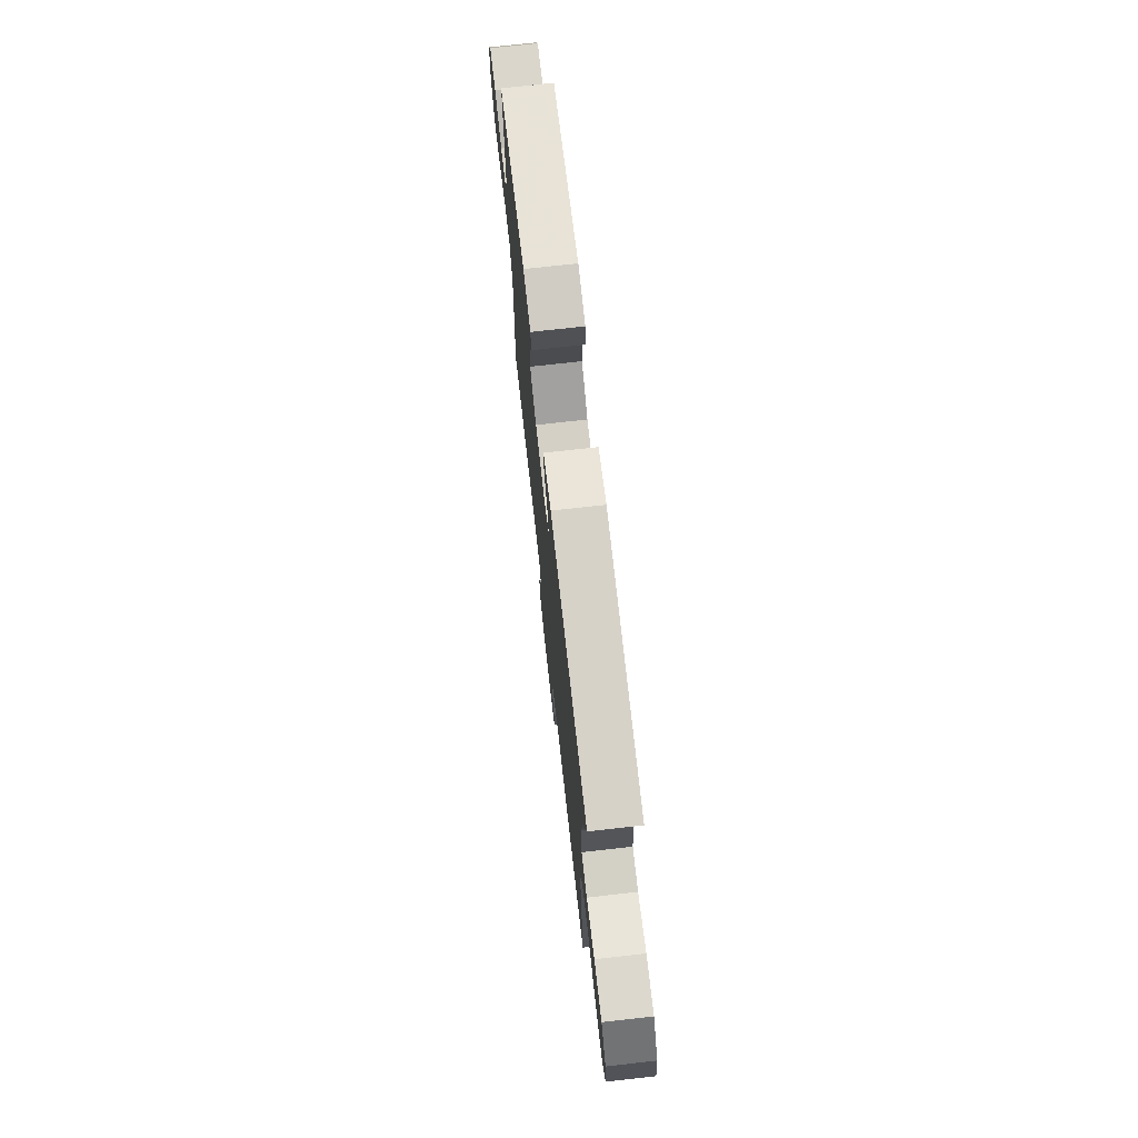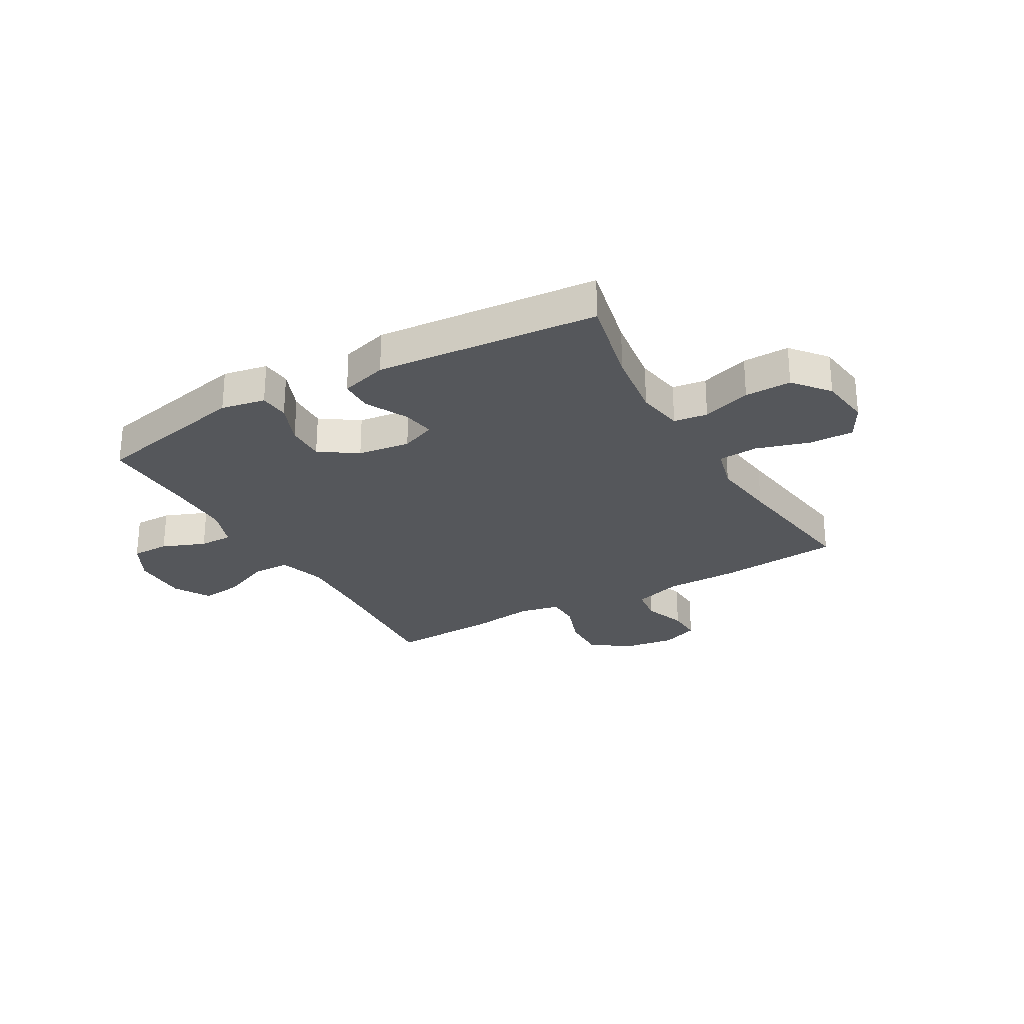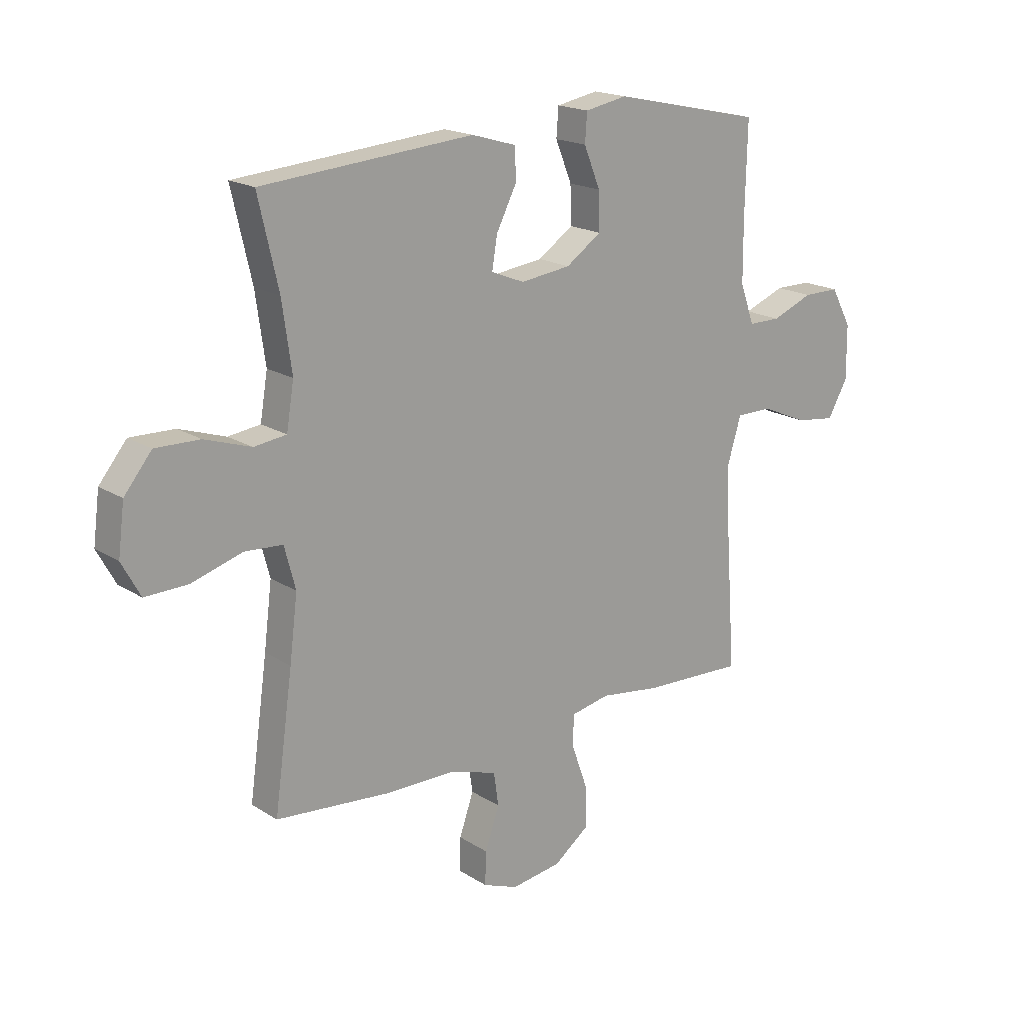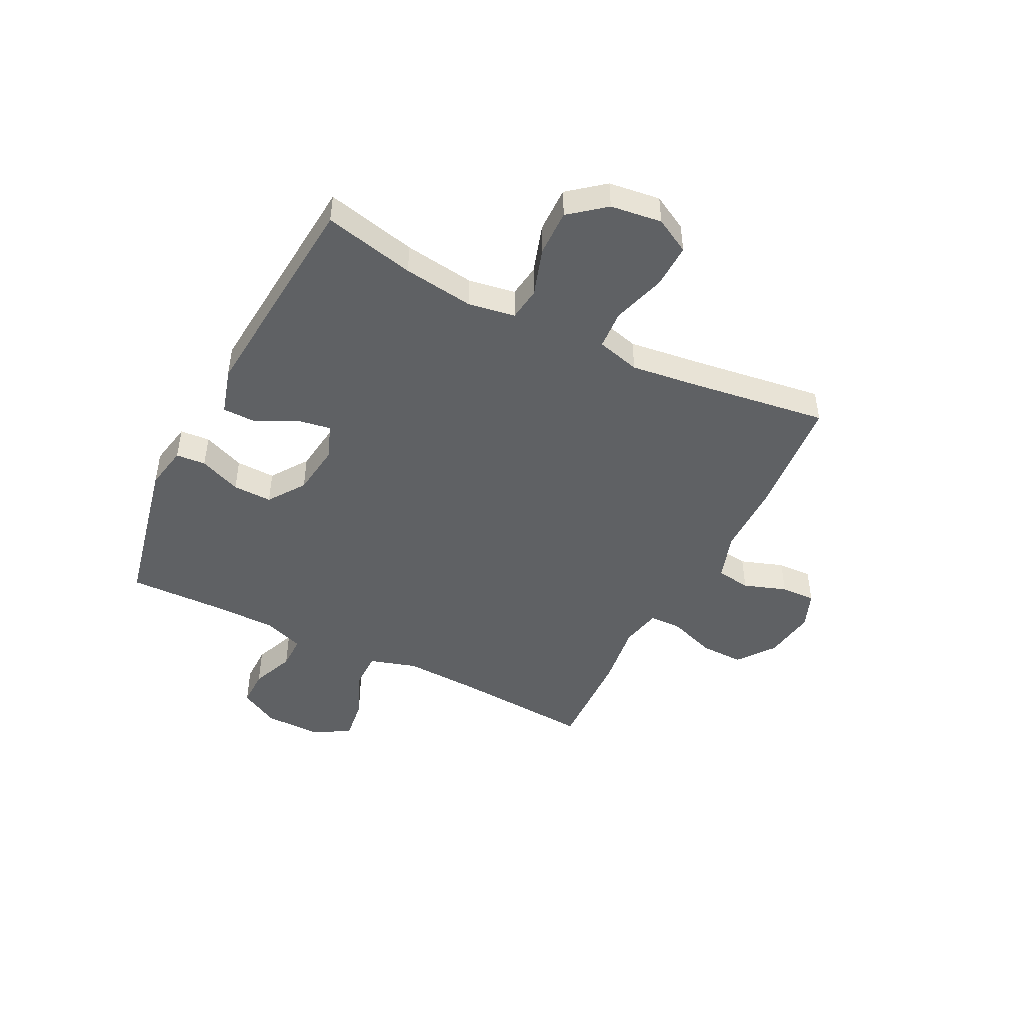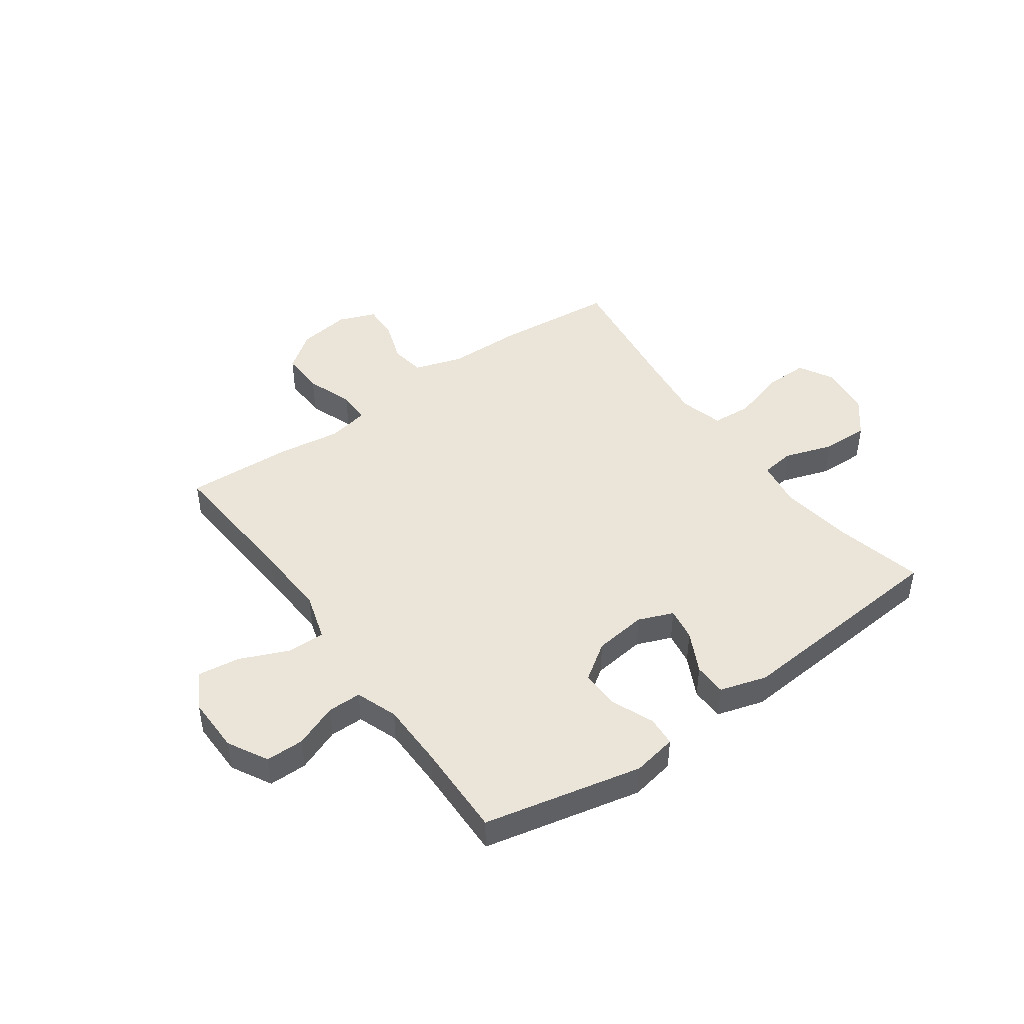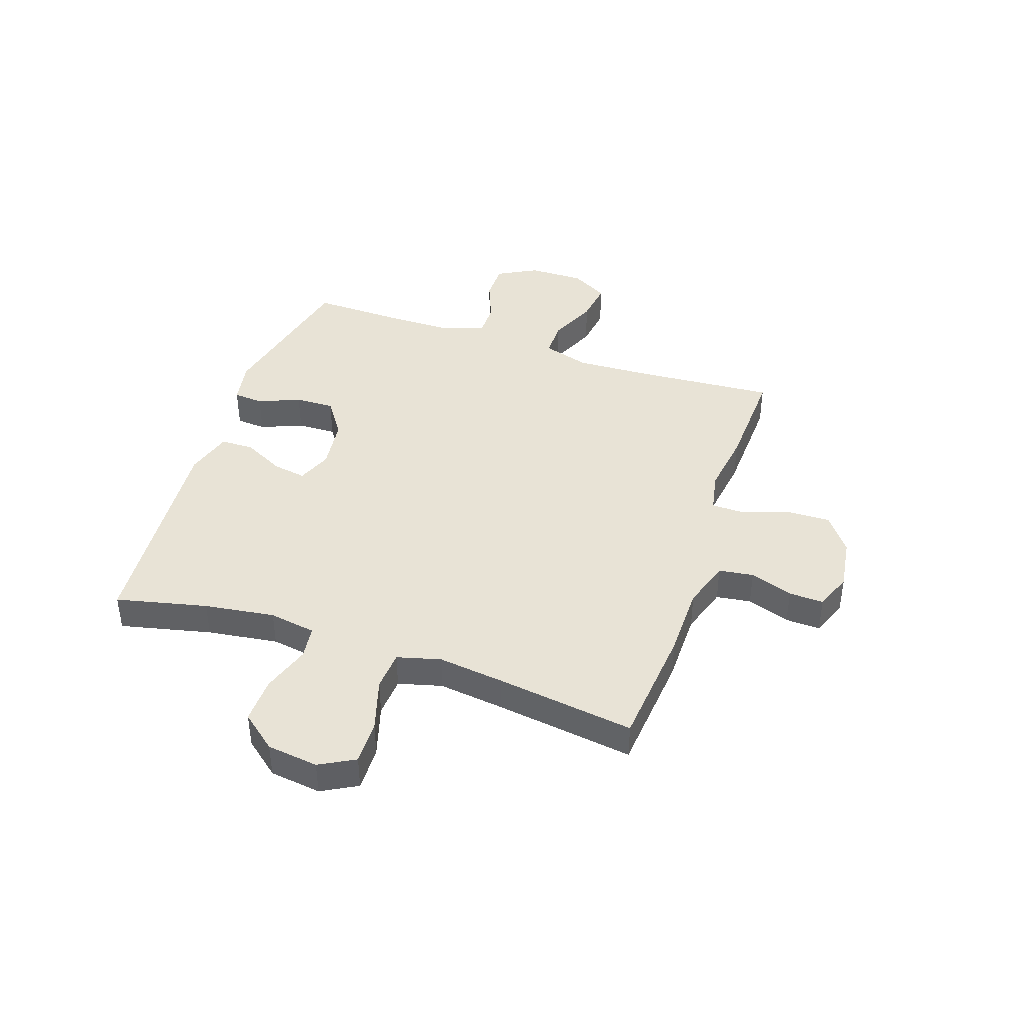
<metadata>
{"format":"obj","ext":"obj","renderer":"f3d","projection":"perspective","resolution":1024,"background":"white","views":[{"elev":73.8,"azim":83.6,"up":"+Z"},{"elev":-26.7,"azim":29.8,"up":"+Y"},{"elev":18.4,"azim":140.3,"up":"+Z"},{"elev":-46.5,"azim":63.2,"up":"+Y"},{"elev":45.1,"azim":-35.6,"up":"+Y"},{"elev":41.8,"azim":108.8,"up":"+Y"}]}
</metadata>
<code>
v -0.5 0.07 0.5
v -0.215 0.07 0.562
v -0.135 0.07 0.547
v -0.131 0.07 0.493
v -0.162 0.07 0.417
v -0.164 0.07 0.346
v -0.097 0.07 0.3
v -0.002 0.07 0.288
v 0.061 0.07 0.313
v 0.051 0.07 0.373
v 0.013 0.07 0.448
v 0.014 0.07 0.508
v 0.099 0.07 0.533
v 0.5 0.07 0.5
v 0.462 0.07 0.335
v 0.444 0.07 0.207
v 0.458 0.07 0.122
v 0.519 0.07 0.114
v 0.607 0.07 0.143
v 0.691 0.07 0.145
v 0.743 0.07 0.081
v 0.755 0.07 -0.012
v 0.72 0.07 -0.076
v 0.639 0.07 -0.074
v 0.543 0.07 -0.045
v 0.471 0.07 -0.05
v 0.45 0.07 -0.129
v 0.465 0.07 -0.249
v 0.5 0.07 -0.5
v 0.28 0.07 -0.52
v 0.148 0.07 -0.521
v 0.06 0.07 -0.549
v 0.051 0.07 -0.612
v 0.078 0.07 -0.69
v 0.08 0.07 -0.753
v 0.013 0.07 -0.779
v -0.082 0.07 -0.765
v -0.149 0.07 -0.715
v -0.147 0.07 -0.635
v -0.117 0.07 -0.551
v -0.118 0.07 -0.491
v -0.192 0.07 -0.476
v -0.307 0.07 -0.492
v -0.5 0.07 -0.5
v -0.482 0.07 -0.246
v -0.476 0.07 -0.111
v -0.502 0.07 -0.025
v -0.57 0.07 -0.025
v -0.658 0.07 -0.063
v -0.734 0.07 -0.073
v -0.772 0.07 -0.006
v -0.771 0.07 0.096
v -0.732 0.07 0.168
v -0.663 0.07 0.168
v -0.585 0.07 0.137
v -0.524 0.07 0.137
v -0.497 0.07 0.212
v -0.496 0.07 0.329
v -0.5 0 0.5
v -0.215 0 0.562
v -0.135 0 0.547
v -0.131 0 0.493
v -0.162 0 0.417
v -0.164 0 0.346
v -0.097 0 0.3
v -0.002 0 0.288
v 0.061 0 0.313
v 0.051 0 0.373
v 0.013 0 0.448
v 0.014 0 0.508
v 0.099 0 0.533
v 0.5 0 0.5
v 0.462 0 0.335
v 0.444 0 0.207
v 0.458 0 0.122
v 0.519 0 0.114
v 0.607 0 0.143
v 0.691 0 0.145
v 0.743 0 0.081
v 0.755 0 -0.012
v 0.72 0 -0.076
v 0.639 0 -0.074
v 0.543 0 -0.045
v 0.471 0 -0.05
v 0.45 0 -0.129
v 0.465 0 -0.249
v 0.5 0 -0.5
v 0.28 0 -0.52
v 0.148 0 -0.521
v 0.06 0 -0.549
v 0.051 0 -0.612
v 0.078 0 -0.69
v 0.08 0 -0.753
v 0.013 0 -0.779
v -0.082 0 -0.765
v -0.149 0 -0.715
v -0.147 0 -0.635
v -0.117 0 -0.551
v -0.118 0 -0.491
v -0.192 0 -0.476
v -0.307 0 -0.492
v -0.5 0 -0.5
v -0.482 0 -0.246
v -0.476 0 -0.111
v -0.502 0 -0.025
v -0.57 0 -0.025
v -0.658 0 -0.063
v -0.734 0 -0.073
v -0.772 0 -0.006
v -0.771 0 0.096
v -0.732 0 0.168
v -0.663 0 0.168
v -0.585 0 0.137
v -0.524 0 0.137
v -0.497 0 0.212
v -0.496 0 0.329
f 52 53 54 55
f 52 55 56
f 51 52 56
f 48 49 50 51
f 47 48 51 56
f 46 47 56 57
f 42 43 44 45
f 41 42 45 46
f 37 38 39 40
f 37 40 41
f 36 37 41
f 33 34 35 36
f 32 33 36 41
f 31 32 41 46
f 28 29 30 31
f 27 28 31 46
f 22 23 24 25
f 22 25 26
f 21 22 26
f 18 19 20 21
f 17 18 21 26
f 16 17 26 27
f 12 13 14 15
f 10 11 12 15
f 9 10 15 16
f 8 9 16 27
f 2 3 4 5
f 58 1 2 5
f 58 5 6
f 57 58 6 7
f 27 46 57
f 7 8 27 57
f 113 112 111 110
f 114 113 110
f 114 110 109
f 109 108 107 106
f 114 109 106 105
f 115 114 105 104
f 103 102 101 100
f 104 103 100 99
f 98 97 96 95
f 99 98 95
f 99 95 94
f 94 93 92 91
f 99 94 91 90
f 104 99 90 89
f 89 88 87 86
f 104 89 86 85
f 83 82 81 80
f 84 83 80
f 84 80 79
f 79 78 77 76
f 84 79 76 75
f 85 84 75 74
f 73 72 71 70
f 73 70 69 68
f 74 73 68 67
f 85 74 67 66
f 63 62 61 60
f 63 60 59 116
f 64 63 116
f 65 64 116 115
f 115 104 85
f 115 85 66 65
f 1 59 60 2
f 2 60 61 3
f 3 61 62 4
f 4 62 63 5
f 5 63 64 6
f 6 64 65 7
f 7 65 66 8
f 8 66 67 9
f 9 67 68 10
f 10 68 69 11
f 11 69 70 12
f 12 70 71 13
f 13 71 72 14
f 14 72 73 15
f 15 73 74 16
f 16 74 75 17
f 17 75 76 18
f 18 76 77 19
f 19 77 78 20
f 20 78 79 21
f 21 79 80 22
f 22 80 81 23
f 23 81 82 24
f 24 82 83 25
f 25 83 84 26
f 26 84 85 27
f 27 85 86 28
f 28 86 87 29
f 29 87 88 30
f 30 88 89 31
f 31 89 90 32
f 32 90 91 33
f 33 91 92 34
f 34 92 93 35
f 35 93 94 36
f 36 94 95 37
f 37 95 96 38
f 38 96 97 39
f 39 97 98 40
f 40 98 99 41
f 41 99 100 42
f 42 100 101 43
f 43 101 102 44
f 44 102 103 45
f 45 103 104 46
f 46 104 105 47
f 47 105 106 48
f 48 106 107 49
f 49 107 108 50
f 50 108 109 51
f 51 109 110 52
f 52 110 111 53
f 53 111 112 54
f 54 112 113 55
f 55 113 114 56
f 56 114 115 57
f 57 115 116 58
f 58 116 59 1

</code>
